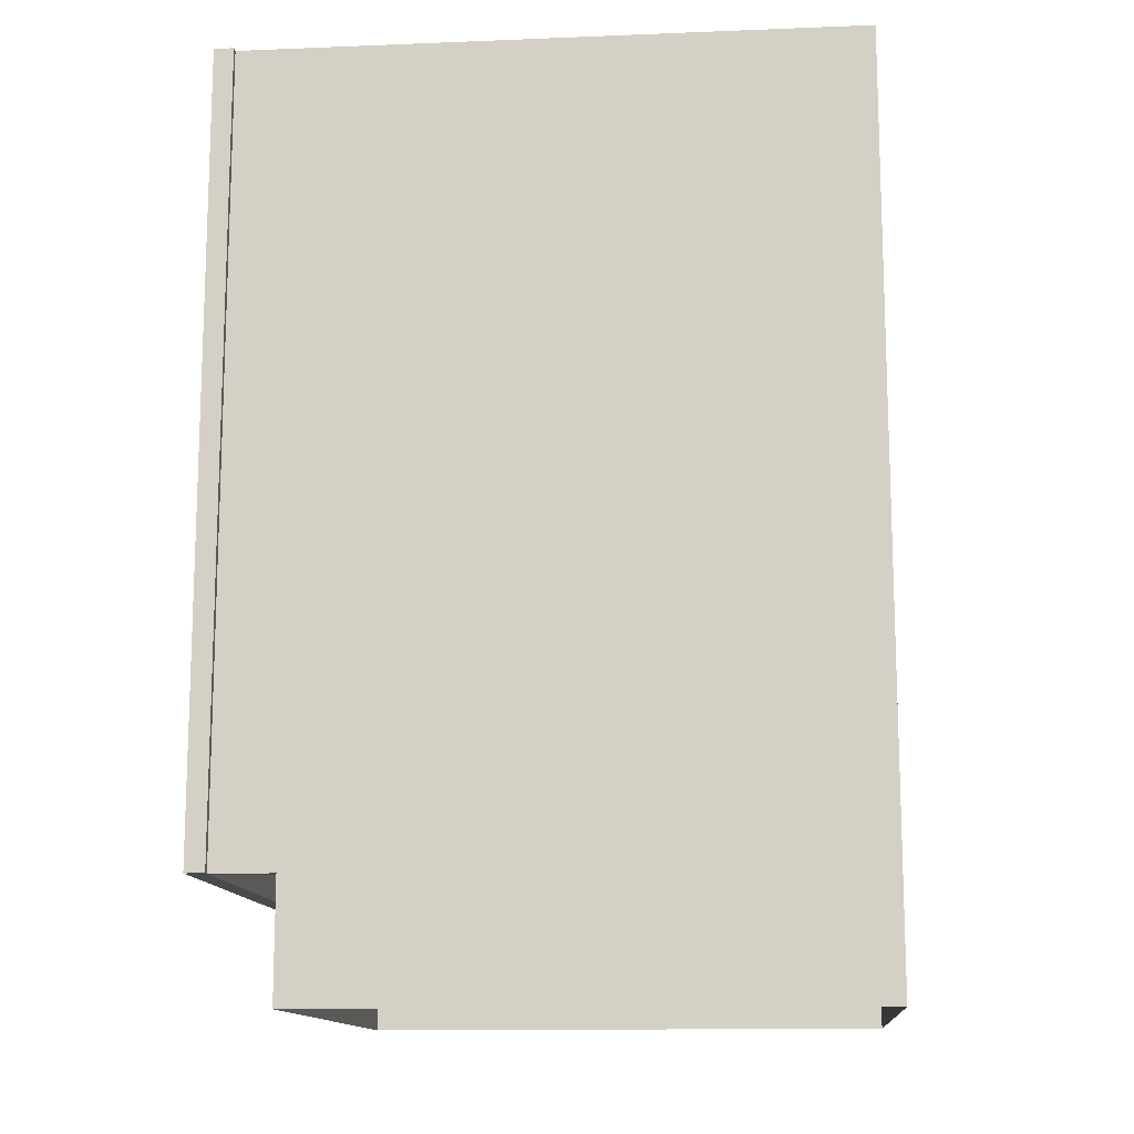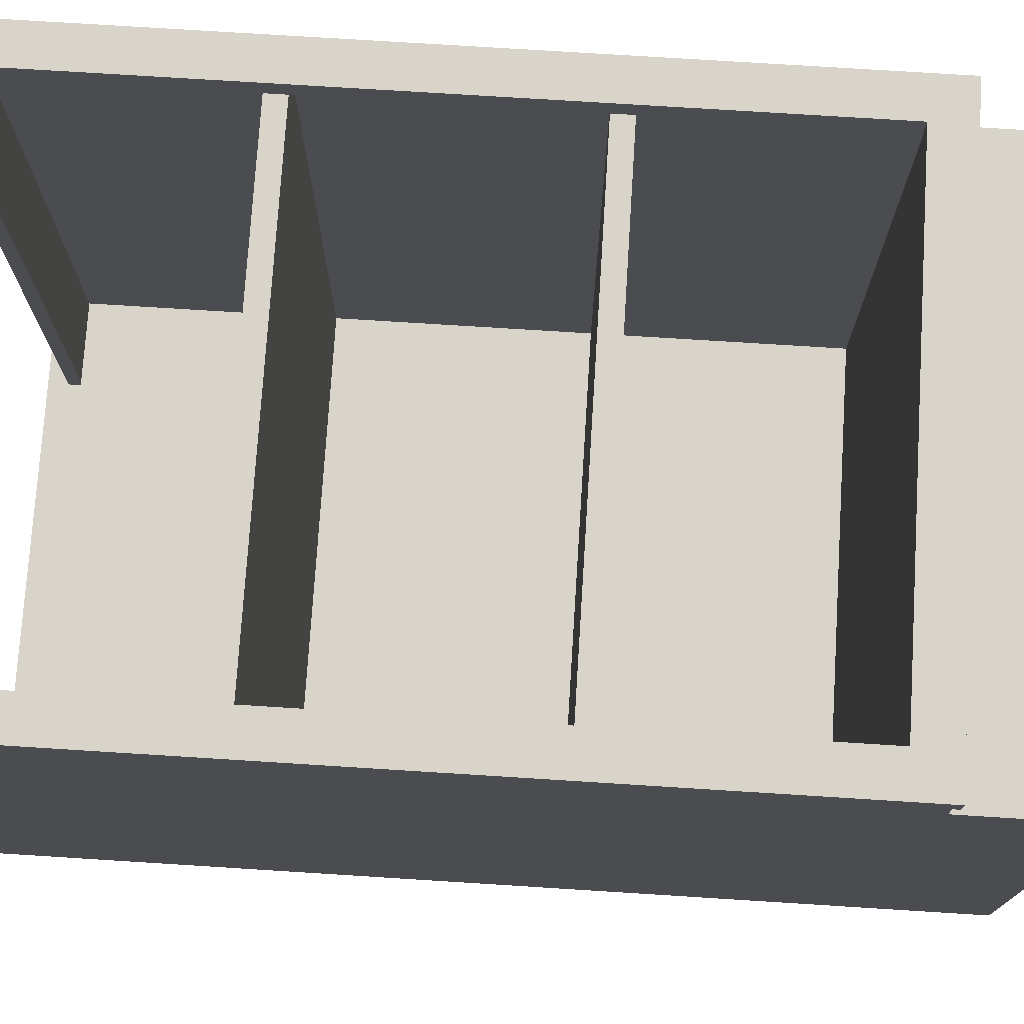
<metadata>
{"format":"obj","ext":"obj","renderer":"f3d","projection":"perspective","resolution":1024,"background":"white","views":[{"elev":-13.1,"azim":95.2,"up":"+Y"},{"elev":75.1,"azim":-86.4,"up":"+Z"}]}
</metadata>
<code>
v 0.4229 -0.1334 0.4597
v 0.4229 -0.1334 0.4597
v -0.4319 -0.1334 -0.5101
v -0.4319 -0.1334 0.4597
v -0.4319 -0.1334 0.4597
v 0.4229 -0.1334 -0.5101
v -0.4319 -0.1662 0.4597
v -0.4319 -0.1662 0.4597
v 0.4229 -0.1662 0.4597
v 0.4229 -0.1662 0.4597
v 0.4229 -0.1662 -0.5101
v -0.4319 -0.1662 -0.5101
v 0.4229 -0.1334 0.4597
v 0.4229 -0.1334 0.4597
v -0.4319 -0.1334 -0.5101
v -0.4319 -0.1334 0.4597
v -0.4319 -0.1334 0.4597
v 0.4229 -0.1334 -0.5101
v -0.4319 -0.1662 0.4597
v -0.4319 -0.1662 0.4597
v 0.4229 -0.1662 0.4597
v 0.4229 -0.1662 0.4597
v 0.4229 -0.1662 -0.5101
v -0.4319 -0.1662 -0.5101
v 0.4229 0.305 0.4597
v 0.4229 0.305 0.4597
v -0.4319 0.305 -0.5101
v -0.4319 0.305 0.4597
v -0.4319 0.305 0.4597
v 0.4229 0.305 -0.5101
v -0.4319 0.2721 0.4597
v -0.4319 0.2721 0.4597
v 0.4229 0.2721 0.4597
v 0.4229 0.2721 0.4597
v 0.4229 0.2721 -0.5101
v -0.4319 0.2721 -0.5101
v 0.4229 0.305 0.4597
v 0.4229 0.305 0.4597
v -0.4319 0.305 -0.5101
v -0.4319 0.305 0.4597
v -0.4319 0.305 0.4597
v 0.4229 0.305 -0.5101
v -0.4319 0.2721 0.4597
v -0.4319 0.2721 0.4597
v 0.4229 0.2721 0.4597
v 0.4229 0.2721 0.4597
v 0.4229 0.2721 -0.5101
v -0.4319 0.2721 -0.5101
v 0.4448 -0.5936 -0.5595
v 0.4448 0.7214 -0.5595
v 0.4448 -0.5936 0.3556
v 0.4448 0.7214 0.3556
v 0.4448 -0.5936 -0.5595
v 0.4448 -0.5936 -0.5595
v 0.4229 -0.5936 -0.5595
v 0.4229 -0.5936 -0.5595
v 0.4448 0.7214 -0.5595
v 0.4448 0.7214 -0.5595
v 0.4448 0.7214 -0.5595
v 0.4229 0.7214 -0.5595
v 0.4229 0.7214 -0.5595
v 0.4229 0.7214 -0.5595
v 0.4448 -0.5936 0.3556
v 0.4229 0.7214 0.3556
v 0.4229 0.7214 0.3556
v 0.4448 0.7214 0.3556
v 0.4448 0.7214 0.3556
v 0.4229 -0.5936 0.3556
v 0.4448 -0.5936 -0.5595
v 0.4229 -0.5936 -0.5595
v 0.4229 -0.5936 -0.5595
v 0.4448 0.7214 -0.5595
v 0.4448 0.7214 -0.5595
v 0.4229 0.7214 -0.5595
v 0.4229 0.7214 -0.5595
v 0.4229 0.7214 -0.5595
v 0.4229 0.7214 0.3556
v 0.4229 0.7214 0.3556
v 0.4448 0.7214 0.3556
v 0.4229 -0.5936 0.3556
v 0.4448 0.7214 0.4597
v 0.4448 0.7214 0.3556
v 0.4448 -0.5936 0.4597
v 0.4448 -0.5936 0.3556
v 0.4448 0.7214 0.4597
v 0.4448 0.7214 0.4597
v 0.4448 0.7214 0.3556
v 0.4448 0.7214 0.3556
v 0.4229 0.7214 0.4597
v 0.4229 0.7214 0.4597
v 0.4448 -0.5936 0.4597
v 0.4448 -0.5936 0.4597
v 0.4229 0.7214 0.3556
v 0.4229 0.7214 0.3556
v 0.4448 -0.5936 0.3556
v 0.4448 -0.5936 0.3556
v 0.4229 -0.5936 0.3556
v 0.4229 -0.5936 0.3556
v 0.4229 -0.5936 0.4597
v 0.4229 -0.5936 0.4597
v 0.4448 0.7214 0.4597
v 0.4448 0.7214 0.3556
v 0.4229 0.7214 0.4597
v 0.4229 0.7214 0.4597
v 0.4448 -0.5936 0.4597
v 0.4229 0.7214 0.3556
v 0.4229 0.7214 0.3556
v 0.4448 -0.5936 0.3556
v 0.4229 -0.5936 0.3556
v 0.4229 -0.5936 0.3556
v 0.4229 -0.5936 0.4597
v 0.4229 -0.5936 0.4597
v -0.4538 0.7214 -0.5595
v -0.4538 -0.5936 -0.5595
v -0.4538 -0.5936 0.3556
v -0.4538 0.7214 0.3556
v -0.4538 0.7214 -0.5595
v -0.4538 0.7214 -0.5595
v -0.4538 0.7214 -0.5595
v -0.4319 -0.5936 -0.5595
v -0.4319 -0.5936 -0.5595
v -0.4538 -0.5936 -0.5595
v -0.4538 -0.5936 -0.5595
v -0.4319 0.7214 -0.5595
v -0.4319 0.7214 -0.5595
v -0.4319 0.7214 -0.5595
v -0.4538 -0.5936 0.3556
v -0.4319 0.7214 0.3556
v -0.4319 0.7214 0.3556
v -0.4538 0.7214 0.3556
v -0.4538 0.7214 0.3556
v -0.4319 -0.5936 0.3556
v -0.4538 0.7214 -0.5595
v -0.4538 0.7214 -0.5595
v -0.4319 -0.5936 -0.5595
v -0.4319 -0.5936 -0.5595
v -0.4538 -0.5936 -0.5595
v -0.4319 0.7214 -0.5595
v -0.4319 0.7214 -0.5595
v -0.4319 0.7214 -0.5595
v -0.4319 0.7214 0.3556
v -0.4319 0.7214 0.3556
v -0.4538 0.7214 0.3556
v -0.4319 -0.5936 0.3556
v -0.4538 0.7214 0.3556
v -0.4538 0.7214 0.4597
v -0.4538 -0.5936 0.4597
v -0.4538 -0.5936 0.3556
v -0.4319 0.7214 0.4597
v -0.4319 0.7214 0.4597
v -0.4538 0.7214 0.3556
v -0.4538 0.7214 0.3556
v -0.4538 0.7214 0.4597
v -0.4538 0.7214 0.4597
v -0.4319 0.7214 0.3556
v -0.4319 0.7214 0.3556
v -0.4538 -0.5936 0.4597
v -0.4538 -0.5936 0.4597
v -0.4319 -0.5936 0.3556
v -0.4319 -0.5936 0.3556
v -0.4538 -0.5936 0.3556
v -0.4538 -0.5936 0.3556
v -0.4319 -0.5936 0.4597
v -0.4319 -0.5936 0.4597
v -0.4319 0.7214 0.4597
v -0.4319 0.7214 0.4597
v -0.4538 0.7214 0.3556
v -0.4538 0.7214 0.4597
v -0.4319 0.7214 0.3556
v -0.4319 0.7214 0.3556
v -0.4538 -0.5936 0.4597
v -0.4319 -0.5936 0.3556
v -0.4319 -0.5936 0.3556
v -0.4538 -0.5936 0.3556
v -0.4319 -0.5936 0.4597
v -0.4319 -0.5936 0.4597
v -0.4319 0.6666 -0.5266
v -0.4319 0.6666 -0.5266
v 0.4229 -0.5607 -0.5266
v -0.4319 -0.5607 -0.5266
v 0.4229 0.6666 -0.5266
v 0.4229 0.6666 -0.5266
v 0.4229 0.6666 -0.5101
v 0.4229 0.6666 -0.5101
v -0.4319 0.6666 -0.5101
v -0.4319 0.6666 -0.5101
v -0.4319 -0.5607 -0.5101
v 0.4229 -0.5607 -0.5101
v -0.4319 0.6666 -0.5266
v -0.4319 0.6666 -0.5266
v 0.4229 -0.5607 -0.5266
v -0.4319 -0.5607 -0.5266
v 0.4229 0.6666 -0.5266
v 0.4229 0.6666 -0.5266
v 0.4229 0.6666 -0.5101
v 0.4229 0.6666 -0.5101
v -0.4319 0.6666 -0.5101
v -0.4319 0.6666 -0.5101
v -0.4319 -0.5607 -0.5101
v 0.4229 -0.5607 -0.5101
v 0.4229 -0.5388 0.4597
v -0.4319 -0.5388 -0.5101
v -0.4319 -0.5388 0.4597
v 0.4229 -0.5388 -0.5101
v 0.4229 -0.5388 0.4597
v -0.4319 -0.5388 -0.5101
v -0.4319 -0.5388 0.4597
v 0.4229 -0.5388 -0.5101
v 0.4558 -0.5936 0.4597
v 0.39 -0.5936 0.4926
v 0.39 -0.5936 0.4926
v 0.39 -0.5936 0.4597
v 0.4558 -0.5936 0.4926
v 0.4558 -0.5936 0.4926
v 0.39 0.7214 0.4597
v 0.4558 0.7214 0.4926
v 0.4558 0.7214 0.4926
v 0.39 0.7214 0.4926
v 0.39 0.7214 0.4926
v 0.4558 0.7214 0.4597
v 0.4558 -0.5936 0.4597
v 0.4558 -0.5936 0.4597
v 0.4558 -0.5936 0.4597
v 0.39 -0.5936 0.4926
v 0.39 -0.5936 0.4926
v 0.39 -0.5936 0.4926
v 0.39 -0.5936 0.4597
v 0.39 -0.5936 0.4597
v 0.39 -0.5936 0.4597
v 0.4558 -0.5936 0.4926
v 0.4558 -0.5936 0.4926
v 0.4558 -0.5936 0.4926
v 0.39 0.7214 0.4597
v 0.39 0.7214 0.4597
v 0.39 0.7214 0.4597
v 0.4558 0.7214 0.4926
v 0.4558 0.7214 0.4926
v 0.4558 0.7214 0.4926
v 0.39 0.7214 0.4926
v 0.39 0.7214 0.4926
v 0.39 0.7214 0.4926
v 0.4558 0.7214 0.4597
v 0.4558 0.7214 0.4597
v 0.4558 0.7214 0.4597
v 0.4558 -0.5936 0.4597
v 0.4558 -0.5936 0.4597
v 0.39 -0.5936 0.4926
v 0.39 -0.5936 0.4597
v 0.39 -0.5936 0.4597
v 0.4558 -0.5936 0.4926
v 0.39 0.7214 0.4597
v 0.39 0.7214 0.4597
v 0.4558 0.7214 0.4926
v 0.39 0.7214 0.4926
v 0.4558 0.7214 0.4597
v 0.4558 0.7214 0.4597
v -0.399 -0.5936 0.4597
v -0.4648 -0.5936 0.4926
v -0.4648 -0.5936 0.4926
v -0.4648 -0.5936 0.4597
v -0.399 -0.5936 0.4926
v -0.399 -0.5936 0.4926
v -0.4648 0.7214 0.4597
v -0.399 0.7214 0.4926
v -0.399 0.7214 0.4926
v -0.4648 0.7214 0.4926
v -0.4648 0.7214 0.4926
v -0.399 0.7214 0.4597
v -0.399 -0.5936 0.4597
v -0.399 -0.5936 0.4597
v -0.399 -0.5936 0.4597
v -0.4648 -0.5936 0.4926
v -0.4648 -0.5936 0.4926
v -0.4648 -0.5936 0.4926
v -0.4648 -0.5936 0.4597
v -0.4648 -0.5936 0.4597
v -0.4648 -0.5936 0.4597
v -0.399 -0.5936 0.4926
v -0.399 -0.5936 0.4926
v -0.399 -0.5936 0.4926
v -0.4648 0.7214 0.4597
v -0.4648 0.7214 0.4597
v -0.4648 0.7214 0.4597
v -0.399 0.7214 0.4926
v -0.399 0.7214 0.4926
v -0.399 0.7214 0.4926
v -0.4648 0.7214 0.4926
v -0.4648 0.7214 0.4926
v -0.4648 0.7214 0.4926
v -0.399 0.7214 0.4597
v -0.399 0.7214 0.4597
v -0.399 0.7214 0.4597
v -0.399 -0.5936 0.4597
v -0.399 -0.5936 0.4597
v -0.4648 -0.5936 0.4926
v -0.4648 -0.5936 0.4597
v -0.4648 -0.5936 0.4597
v -0.399 -0.5936 0.4926
v -0.4648 0.7214 0.4597
v -0.4648 0.7214 0.4597
v -0.399 0.7214 0.4926
v -0.4648 0.7214 0.4926
v -0.399 0.7214 0.4597
v -0.399 0.7214 0.4597
v -0.4319 0.7214 -0.5595
v -0.4319 0.7214 -0.5595
v 0.4229 0.5899 -0.5595
v 0.4229 0.5899 -0.5595
v -0.4319 0.5899 -0.5595
v -0.4319 0.5899 -0.5595
v 0.4229 0.7214 -0.5595
v 0.4229 0.7214 -0.5595
v -0.4319 0.5899 -0.5266
v 0.4229 0.7214 -0.5266
v 0.4229 0.7214 -0.5266
v 0.4229 0.5899 -0.5266
v -0.4319 0.7214 -0.5266
v -0.4319 0.7214 -0.5266
v -0.4319 0.6666 -0.5266
v 0.4229 0.6666 -0.5266
v -0.4319 0.7214 -0.5595
v -0.4319 0.7214 -0.5595
v 0.4229 0.5899 -0.5595
v 0.4229 0.5899 -0.5595
v -0.4319 0.5899 -0.5595
v -0.4319 0.5899 -0.5595
v 0.4229 0.7214 -0.5595
v 0.4229 0.7214 -0.5595
v -0.4319 0.5899 -0.5266
v 0.4229 0.7214 -0.5266
v 0.4229 0.7214 -0.5266
v 0.4229 0.5899 -0.5266
v -0.4319 0.7214 -0.5266
v -0.4319 0.7214 -0.5266
v -0.4319 0.6666 -0.5266
v 0.4229 0.6666 -0.5266
v 0.4229 0.6885 0.4597
v 0.4229 0.6885 -0.5266
v 0.2914 0.6885 0.4597
v 0.2914 0.6885 0.4597
v 0.2914 0.6885 -0.5266
v 0.2914 0.6885 -0.5266
v 0.2914 0.6666 -0.5266
v 0.2914 0.6666 -0.5266
v 0.2914 0.6666 0.4597
v 0.2914 0.6666 0.4597
v 0.4229 0.6666 -0.5266
v 0.4229 0.6666 0.4597
v 0.4229 0.6885 0.4597
v 0.4229 0.6885 -0.5266
v 0.2914 0.6885 0.4597
v 0.2914 0.6885 0.4597
v 0.2914 0.6885 -0.5266
v 0.2914 0.6885 -0.5266
v 0.2914 0.6666 -0.5266
v 0.2914 0.6666 -0.5266
v 0.2914 0.6666 0.4597
v 0.2914 0.6666 0.4597
v 0.4229 0.6666 -0.5266
v 0.4229 0.6666 0.4597
v -0.3004 0.6885 0.4597
v -0.3004 0.6885 0.4597
v -0.4319 0.6885 -0.5266
v -0.4319 0.6885 0.4597
v -0.3004 0.6885 -0.5266
v -0.3004 0.6885 -0.5266
v -0.3004 0.6666 -0.5266
v -0.3004 0.6666 -0.5266
v -0.3004 0.6666 0.4597
v -0.3004 0.6666 0.4597
v -0.4319 0.6666 -0.5266
v -0.4319 0.6666 0.4597
v -0.3004 0.6885 0.4597
v -0.3004 0.6885 0.4597
v -0.4319 0.6885 -0.5266
v -0.4319 0.6885 0.4597
v -0.3004 0.6885 -0.5266
v -0.3004 0.6885 -0.5266
v -0.3004 0.6666 -0.5266
v -0.3004 0.6666 -0.5266
v -0.3004 0.6666 0.4597
v -0.3004 0.6666 0.4597
v -0.4319 0.6666 -0.5266
v -0.4319 0.6666 0.4597
v 0.39 -0.5936 0.4597
v -0.399 -0.5279 0.4597
v -0.399 -0.5936 0.4597
v 0.39 -0.5279 0.4597
v 0.39 -0.5279 0.4926
v 0.39 -0.5279 0.4926
v -0.399 -0.5936 0.4926
v -0.399 -0.5936 0.4926
v 0.39 -0.5936 0.4926
v 0.39 -0.5936 0.4926
v -0.399 -0.5279 0.4926
v -0.399 -0.5279 0.4926
v 0.39 -0.5936 0.4597
v 0.39 -0.5936 0.4597
v -0.399 -0.5279 0.4597
v -0.399 -0.5279 0.4597
v -0.399 -0.5936 0.4597
v -0.399 -0.5936 0.4597
v 0.39 -0.5279 0.4597
v 0.39 -0.5279 0.4597
v 0.39 -0.5279 0.4926
v 0.39 -0.5279 0.4926
v -0.399 -0.5936 0.4926
v -0.399 -0.5936 0.4926
v 0.39 -0.5936 0.4926
v 0.39 -0.5936 0.4926
v -0.399 -0.5279 0.4926
v -0.399 -0.5279 0.4926
v 0.39 -0.5936 0.4597
v -0.399 -0.5279 0.4597
v -0.399 -0.5936 0.4597
v 0.39 -0.5279 0.4597
v 0.39 0.6557 0.4597
v -0.399 0.7214 0.4597
v -0.399 0.6557 0.4597
v 0.39 0.7214 0.4597
v 0.39 0.7214 0.4926
v 0.39 0.7214 0.4926
v -0.399 0.6557 0.4926
v -0.399 0.6557 0.4926
v 0.39 0.6557 0.4926
v 0.39 0.6557 0.4926
v -0.399 0.7214 0.4926
v -0.399 0.7214 0.4926
v 0.39 0.6557 0.4597
v 0.39 0.6557 0.4597
v -0.399 0.7214 0.4597
v -0.399 0.7214 0.4597
v -0.399 0.6557 0.4597
v -0.399 0.6557 0.4597
v 0.39 0.7214 0.4597
v 0.39 0.7214 0.4597
v 0.39 0.7214 0.4926
v 0.39 0.7214 0.4926
v -0.399 0.6557 0.4926
v -0.399 0.6557 0.4926
v 0.39 0.6557 0.4926
v 0.39 0.6557 0.4926
v -0.399 0.7214 0.4926
v -0.399 0.7214 0.4926
v 0.39 0.6557 0.4597
v -0.399 0.7214 0.4597
v -0.399 0.6557 0.4597
v 0.39 0.7214 0.4597
v -0.03738 -0.5333 -0.5266
v -0.03738 -0.5333 -0.5266
v -0.4319 -0.5333 -0.5266
v -0.4319 -0.5333 -0.5266
v -0.03738 -0.413 -0.5266
v -0.03738 -0.413 -0.5266
v -0.4319 -0.413 -0.5266
v -0.4319 -0.413 -0.5266
v 0.4448 -0.7909 -0.5595
v 0.4448 -0.5936 -0.5595
v 0.4448 -0.7909 0.3556
v 0.4448 -0.7909 0.3556
v 0.4448 -0.5936 0.3556
v 0.4448 -0.5936 0.3556
v 0.4229 -0.5936 0.3556
v 0.4229 -0.7909 0.3556
v 0.4448 -0.7909 -0.5595
v 0.4448 -0.7909 -0.5595
v 0.4229 -0.7909 -0.5595
v 0.4448 -0.5936 -0.5595
v 0.4448 -0.5936 -0.5595
v 0.4229 -0.5936 -0.5595
v 0.4448 -0.7909 0.3556
v 0.4448 -0.7909 0.3556
v 0.4448 -0.5936 0.3556
v 0.4448 -0.5936 0.3556
v 0.4229 -0.5936 0.3556
v 0.4229 -0.7909 0.3556
v 0.4448 -0.7909 -0.5595
v 0.4229 -0.7909 -0.5595
v 0.4448 -0.5936 -0.5595
v 0.4229 -0.5936 -0.5595
v -0.4319 -0.5333 -0.5266
v 0.4229 -0.5333 -0.5595
v 0.4229 -0.5333 -0.5595
v -0.4319 -0.5333 -0.5595
v -0.4319 -0.5333 -0.5595
v 0.4229 -0.5333 -0.5266
v 0.4229 -0.7909 -0.5595
v -0.4319 -0.7909 -0.5595
v -0.4319 -0.5333 -0.5266
v 0.4229 -0.5333 -0.5595
v 0.4229 -0.5333 -0.5595
v -0.4319 -0.5333 -0.5595
v -0.4319 -0.5333 -0.5595
v 0.4229 -0.5333 -0.5266
v 0.4229 -0.7909 -0.5595
v -0.4319 -0.7909 -0.5595
v -0.4538 -0.5936 -0.5595
v -0.4538 -0.7909 -0.5595
v -0.4538 -0.7909 0.3556
v -0.4538 -0.7909 0.3556
v -0.4538 -0.5936 0.3556
v -0.4538 -0.5936 0.3556
v -0.4319 -0.5936 0.3556
v -0.4319 -0.7909 0.3556
v -0.4538 -0.5936 -0.5595
v -0.4538 -0.5936 -0.5595
v -0.4319 -0.7909 -0.5595
v -0.4538 -0.7909 -0.5595
v -0.4538 -0.7909 -0.5595
v -0.4319 -0.5936 -0.5595
v -0.4538 -0.7909 0.3556
v -0.4538 -0.7909 0.3556
v -0.4538 -0.5936 0.3556
v -0.4538 -0.5936 0.3556
v -0.4319 -0.5936 0.3556
v -0.4319 -0.7909 0.3556
v -0.4538 -0.5936 -0.5595
v -0.4319 -0.7909 -0.5595
v -0.4538 -0.7909 -0.5595
v -0.4319 -0.5936 -0.5595
v 0.4229 -0.5607 0.3556
v -0.4319 -0.7909 0.3556
v 0.4229 -0.7909 0.3556
v -0.4319 -0.5607 0.3556
v 0.4229 -0.5607 0.3556
v -0.4319 -0.7909 0.3556
v 0.4229 -0.7909 0.3556
v -0.4319 -0.5607 0.3556
f 4 3 1
f 6 1 3
f 5 2 8
f 10 8 2
f 9 11 7
f 12 7 11
f 13 15 16
f 15 13 18
f 19 14 17
f 14 19 21
f 20 23 22
f 23 20 24
f 28 27 25
f 30 25 27
f 29 26 32
f 34 32 26
f 33 35 31
f 36 31 35
f 37 39 40
f 39 37 42
f 43 38 41
f 38 43 45
f 44 47 46
f 47 44 48
f 49 50 51
f 52 51 50
f 58 55 54
f 55 58 60
f 63 57 53
f 59 64 61
f 65 56 62
f 57 63 66
f 64 59 67
f 56 65 68
f 69 70 72
f 74 72 70
f 75 77 73
f 76 71 78
f 79 73 77
f 80 78 71
f 81 83 82
f 84 82 83
f 89 88 86
f 87 92 85
f 88 89 93
f 92 87 96
f 90 98 94
f 97 91 95
f 98 90 100
f 91 97 99
f 101 102 103
f 106 103 102
f 107 109 104
f 108 105 110
f 111 104 109
f 112 110 105
f 115 113 114
f 113 115 116
f 123 120 118
f 124 118 120
f 122 117 127
f 125 128 119
f 126 121 129
f 130 127 117
f 131 119 128
f 132 129 121
f 133 135 137
f 135 133 138
f 134 141 139
f 142 136 140
f 141 134 143
f 136 142 144
f 145 147 146
f 147 145 148
f 154 152 149
f 155 149 152
f 153 158 151
f 156 160 150
f 162 151 158
f 164 150 160
f 161 157 159
f 163 159 157
f 165 167 168
f 167 165 169
f 166 172 170
f 172 166 175
f 173 171 174
f 171 173 176
f 180 179 177
f 181 177 179
f 182 184 178
f 186 178 184
f 185 183 187
f 188 187 183
f 189 191 192
f 191 189 193
f 190 195 194
f 195 190 197
f 199 196 198
f 196 199 200
f 203 202 201
f 204 201 202
f 205 206 207
f 206 205 208
f 211 215 212
f 209 216 213
f 217 210 214
f 215 211 219
f 216 209 220
f 210 217 218
f 228 225 223
f 230 223 225
f 229 234 226
f 227 222 233
f 231 238 221
f 232 224 236
f 239 226 234
f 243 233 222
f 244 221 238
f 240 236 224
f 241 235 237
f 242 237 235
f 245 247 248
f 247 245 250
f 251 246 249
f 246 251 255
f 253 252 254
f 252 253 256
f 259 263 260
f 257 264 261
f 265 258 262
f 263 259 267
f 264 257 268
f 258 265 266
f 276 273 271
f 278 271 273
f 277 282 274
f 275 270 281
f 279 286 269
f 280 272 284
f 287 274 282
f 291 281 270
f 292 269 286
f 288 284 272
f 289 283 285
f 290 285 283
f 293 295 296
f 295 293 298
f 299 294 297
f 294 299 303
f 301 300 302
f 300 301 304
f 310 308 306
f 312 306 308
f 309 313 307
f 311 315 305
f 316 307 313
f 318 305 315
f 317 314 319
f 320 319 314
f 321 323 325
f 323 321 327
f 324 329 326
f 322 330 328
f 329 324 332
f 330 322 333
f 335 331 334
f 331 335 336
f 339 338 337
f 338 339 341
f 340 344 342
f 344 340 346
f 345 347 343
f 347 345 348
f 349 350 351
f 353 351 350
f 354 355 352
f 357 352 355
f 356 359 358
f 360 358 359
f 364 363 361
f 365 361 363
f 366 368 362
f 370 362 368
f 367 371 369
f 372 369 371
f 373 375 376
f 375 373 377
f 374 379 378
f 379 374 381
f 382 383 380
f 383 382 384
f 386 385 387
f 385 386 388
f 394 392 390
f 396 390 392
f 393 398 391
f 395 400 389
f 402 391 398
f 404 389 400
f 401 397 399
f 403 399 397
f 405 407 409
f 407 405 411
f 408 413 410
f 406 414 412
f 413 408 415
f 414 406 416
f 418 417 419
f 417 418 420
f 426 424 422
f 428 422 424
f 425 430 423
f 427 432 421
f 434 423 430
f 436 421 432
f 433 429 431
f 435 431 429
f 437 439 441
f 439 437 443
f 440 445 442
f 438 446 444
f 445 440 447
f 446 438 448
f 449 451 453
f 454 452 450
f 450 454 452
f 451 453 449
f 455 453 451
f 452 454 456
f 456 452 454
f 453 451 455
f 457 458 460
f 462 460 458
f 461 463 459
f 464 459 463
f 468 467 465
f 467 468 470
f 472 469 466
f 469 472 474
f 471 475 473
f 475 471 476
f 477 478 479
f 480 479 478
f 484 482 481
f 486 481 482
f 483 485 487
f 488 487 485
f 489 490 492
f 490 489 494
f 495 493 491
f 493 495 496
f 500 497 498
f 497 500 502
f 499 503 501
f 503 499 504
f 508 507 505
f 510 505 507
f 509 506 512
f 514 512 506
f 513 515 511
f 516 511 515
f 517 518 519
f 518 517 520
f 523 522 521
f 524 521 522
f 525 526 527
f 526 525 528

</code>
